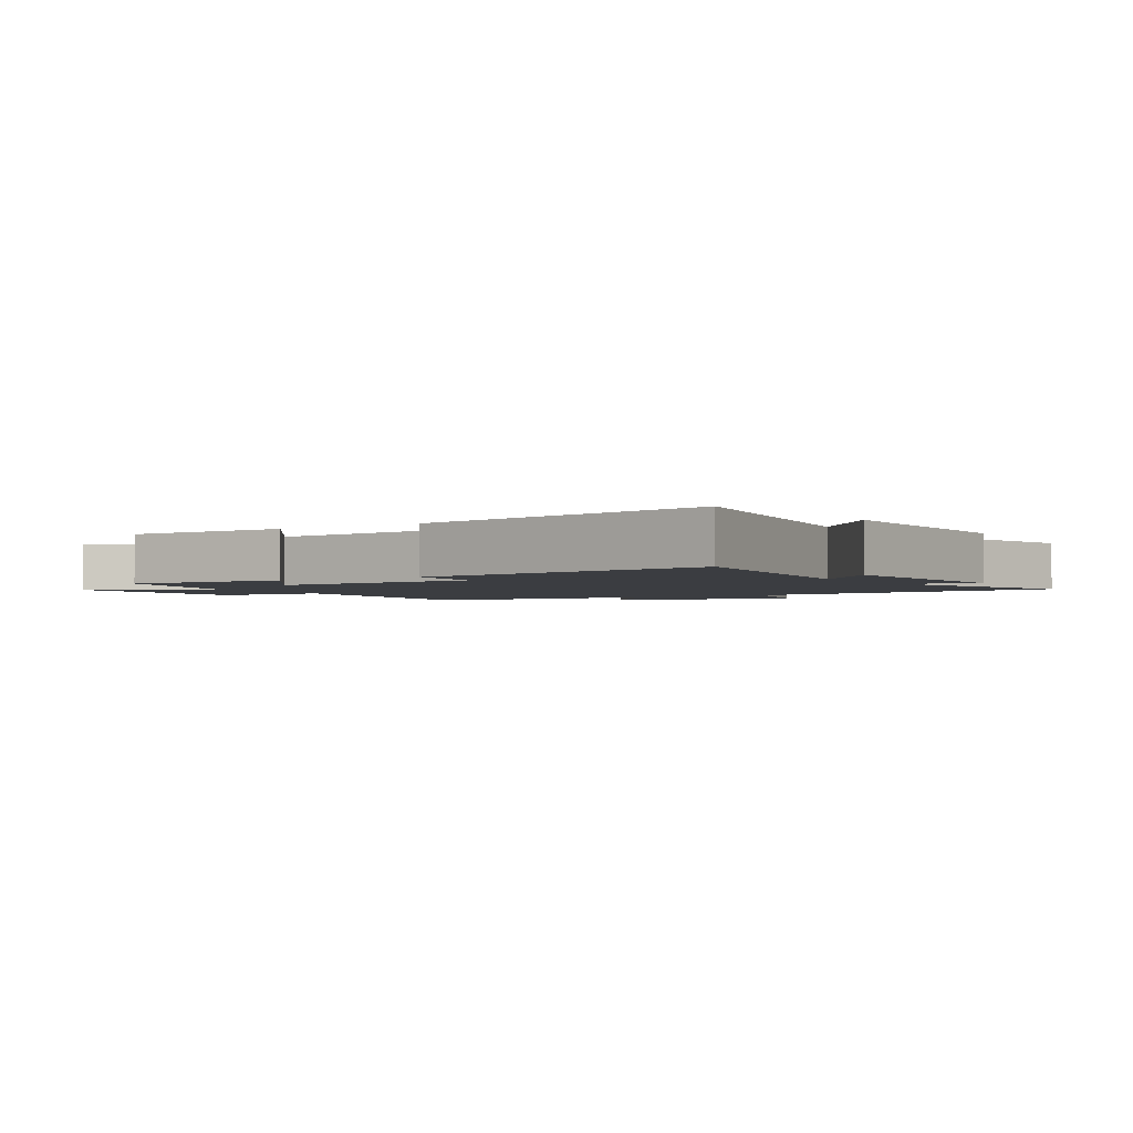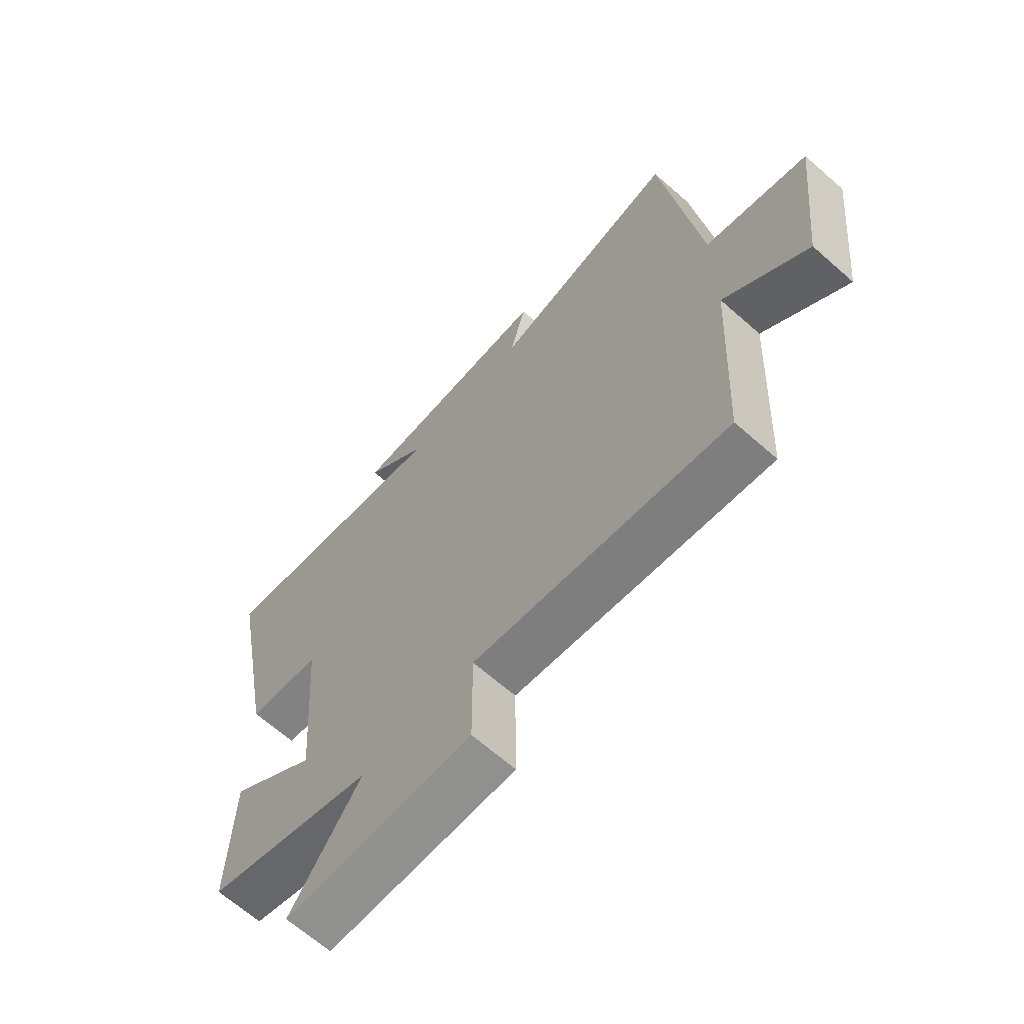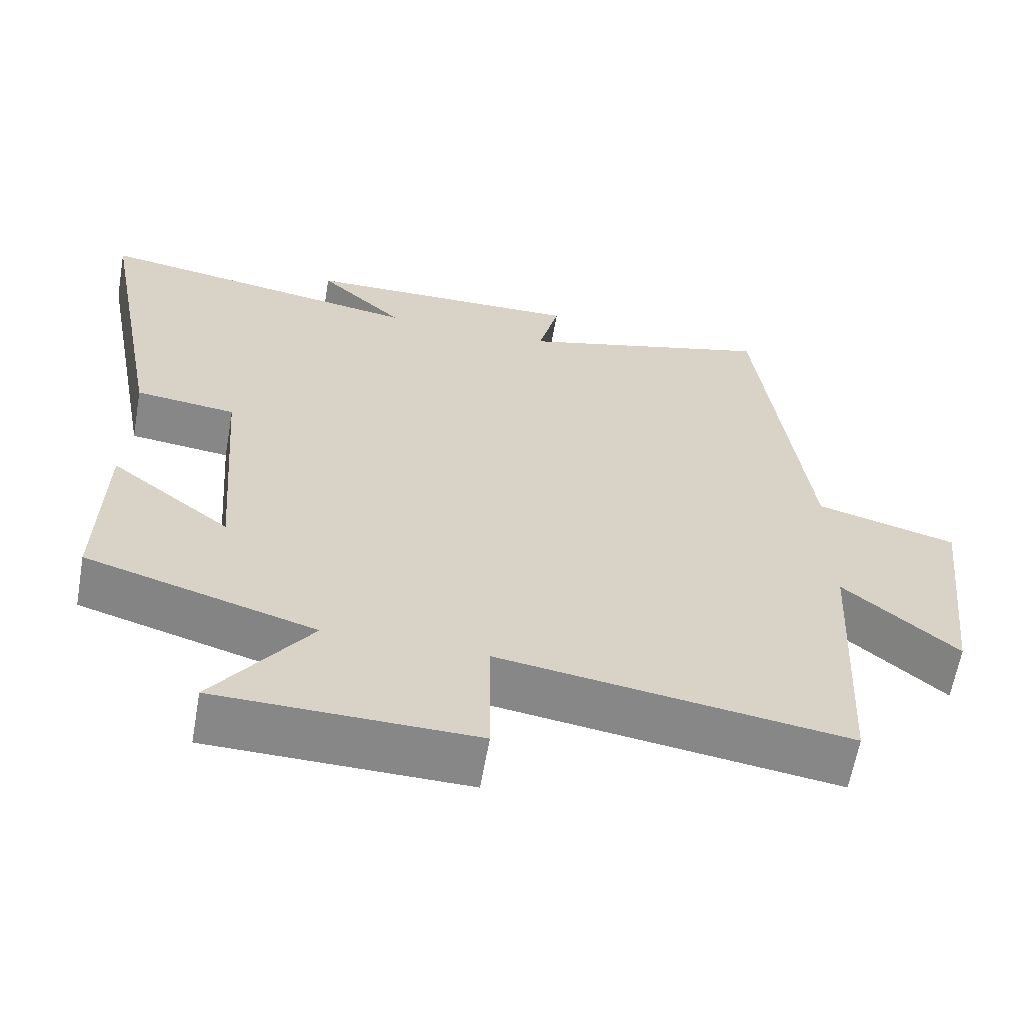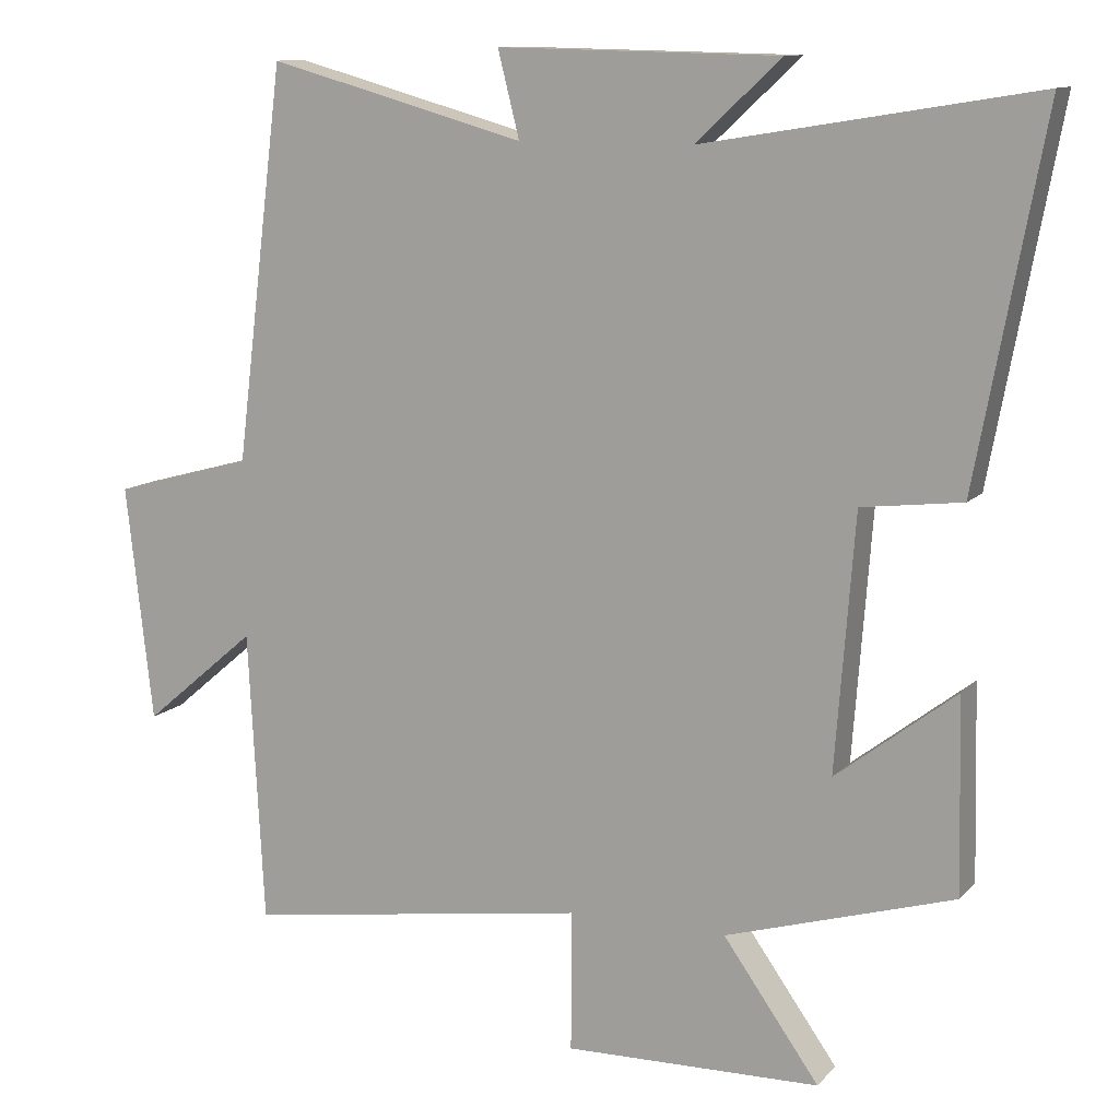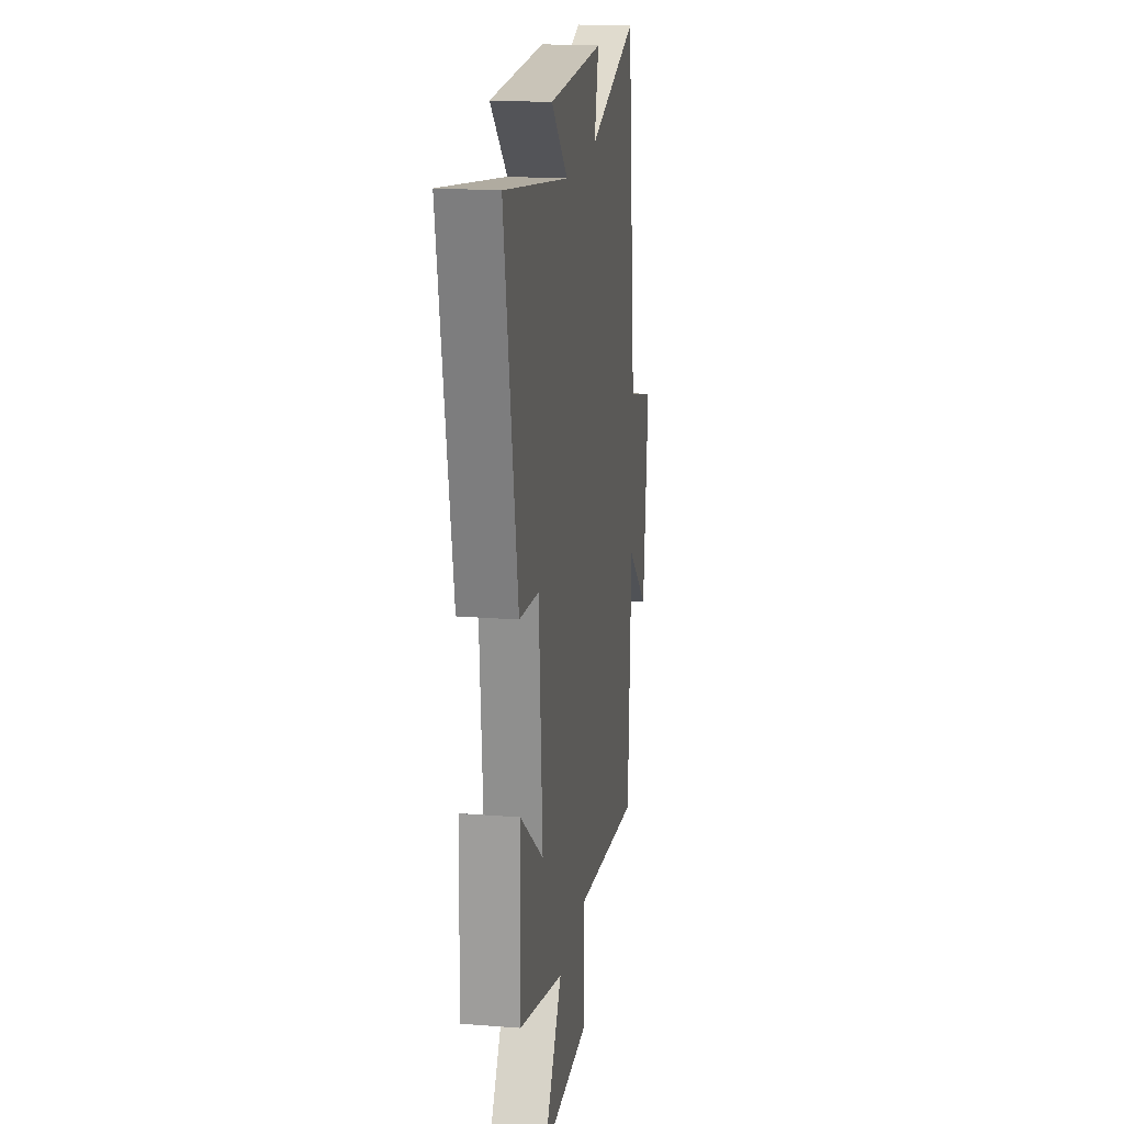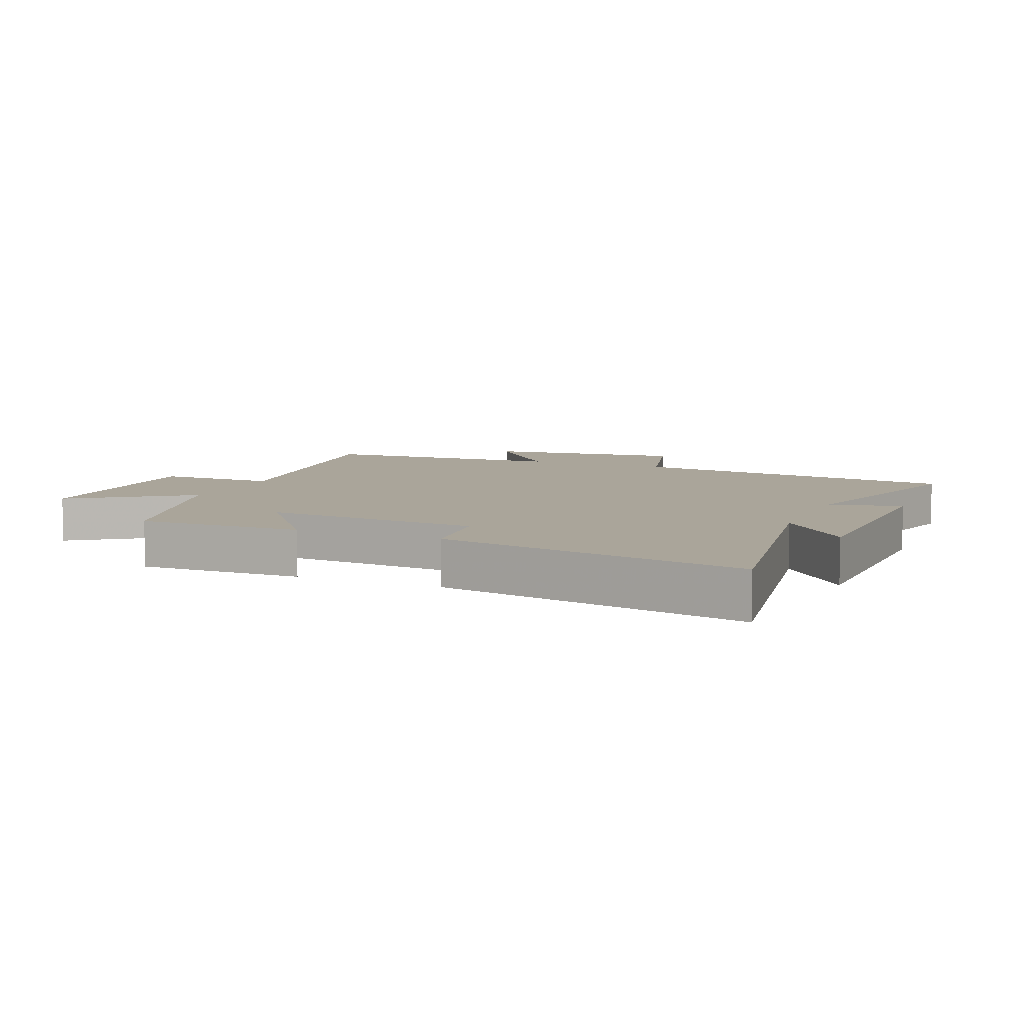
<metadata>
{"format":"obj","ext":"obj","renderer":"f3d","projection":"perspective","resolution":1024,"background":"white","views":[{"elev":-2.3,"azim":-57.6,"up":"+Y"},{"elev":-66.4,"azim":48.6,"up":"+Z"},{"elev":-62.4,"azim":-10.0,"up":"+Z"},{"elev":11.4,"azim":-155.6,"up":"+Z"},{"elev":18.9,"azim":-81.5,"up":"+Z"},{"elev":7.6,"azim":-67.1,"up":"+Y"}]}
</metadata>
<code>
v 0.479 0.07 -0.568
v 0.015 0.07 -0.5
v 0.016 0.07 -0.688
v -0.328 0.07 -0.682
v -0.199 0.07 -0.5
v -0.506 0.07 -0.409
v -0.5 0.07 -0.149
v -0.339 0.07 -0.273
v -0.365 0.07 0.069
v -0.5 0.07 0.085
v -0.591 0.07 0.573
v -0.146 0.07 0.5
v -0.261 0.07 0.607
v 0.117 0.07 0.615
v 0.088 0.07 0.5
v 0.434 0.07 0.596
v 0.5 0.07 0.066
v 0.688 0.07 0.015
v 0.652 0.07 -0.303
v 0.5 0.07 -0.174
v 0.479 0 -0.568
v 0.015 0 -0.5
v 0.016 0 -0.688
v -0.328 0 -0.682
v -0.199 0 -0.5
v -0.506 0 -0.409
v -0.5 0 -0.149
v -0.339 0 -0.273
v -0.365 0 0.069
v -0.5 0 0.085
v -0.591 0 0.573
v -0.146 0 0.5
v -0.261 0 0.607
v 0.117 0 0.615
v 0.088 0 0.5
v 0.434 0 0.596
v 0.5 0 0.066
v 0.688 0 0.015
v 0.652 0 -0.303
v 0.5 0 -0.174
f 17 18 19 20
f 20 1 2
f 17 20 2
f 16 17 2
f 15 16 2
f 12 13 14 15
f 12 15 2
f 9 10 11 12
f 12 2 3
f 9 12 3
f 8 9 3
f 5 6 7 8
f 5 8 3
f 3 4 5
f 40 39 38 37
f 22 21 40
f 22 40 37
f 22 37 36
f 22 36 35
f 35 34 33 32
f 22 35 32
f 32 31 30 29
f 23 22 32
f 23 32 29
f 23 29 28
f 28 27 26 25
f 23 28 25
f 25 24 23
f 1 21 22 2
f 2 22 23 3
f 3 23 24 4
f 4 24 25 5
f 5 25 26 6
f 6 26 27 7
f 7 27 28 8
f 8 28 29 9
f 9 29 30 10
f 10 30 31 11
f 11 31 32 12
f 12 32 33 13
f 13 33 34 14
f 14 34 35 15
f 15 35 36 16
f 16 36 37 17
f 17 37 38 18
f 18 38 39 19
f 19 39 40 20
f 20 40 21 1

</code>
